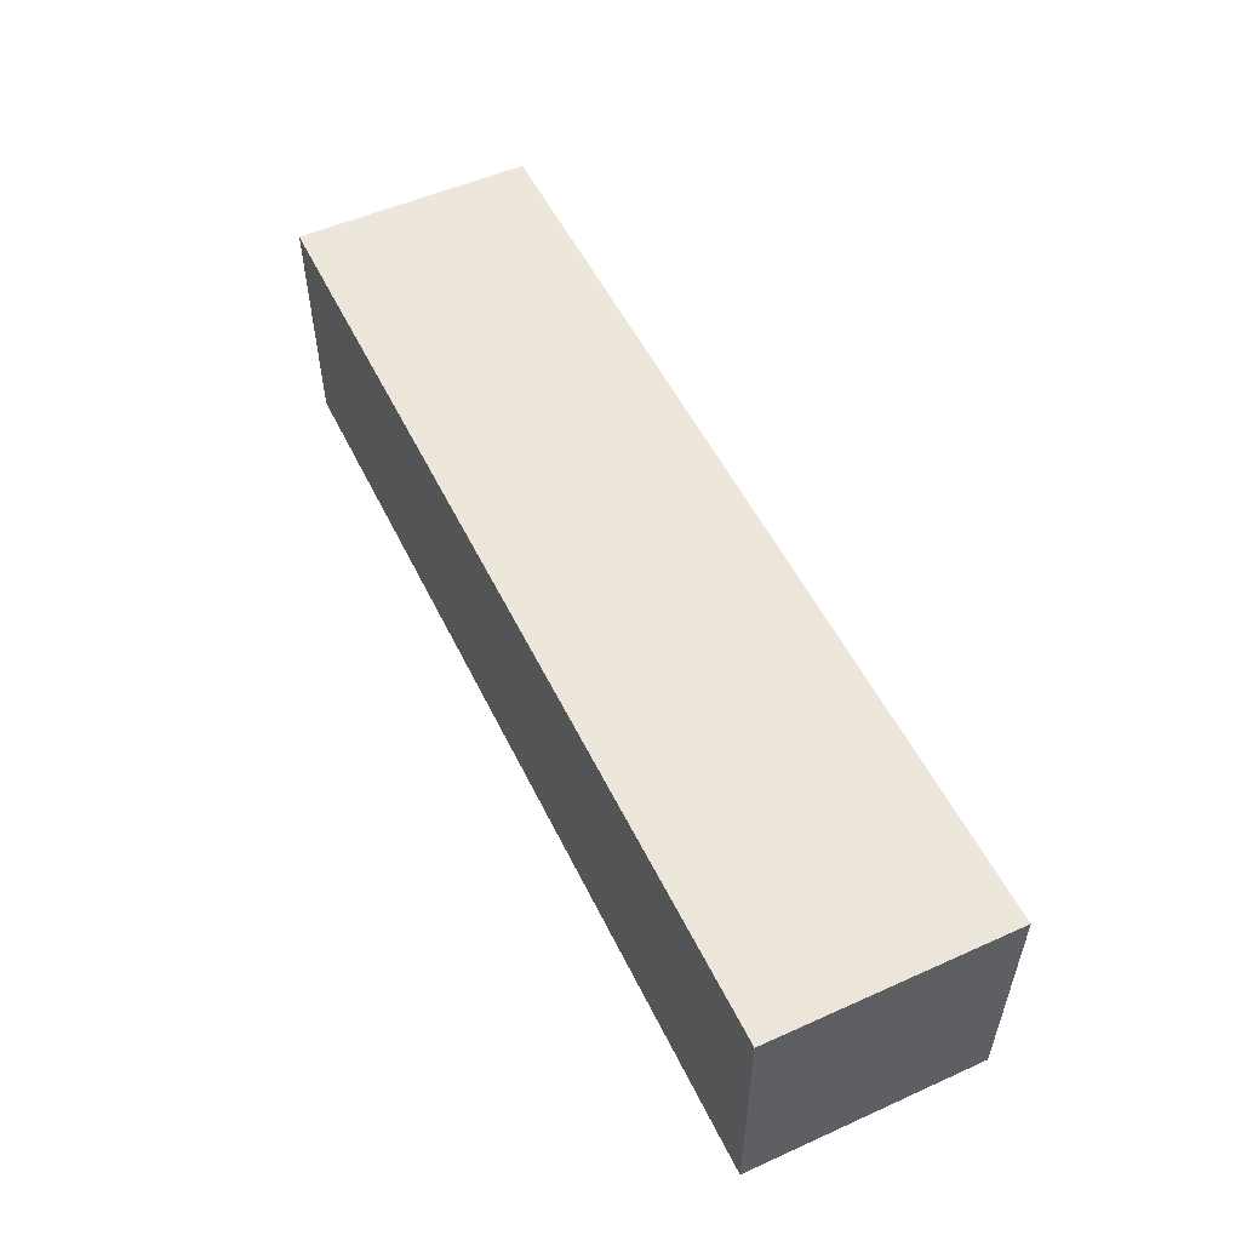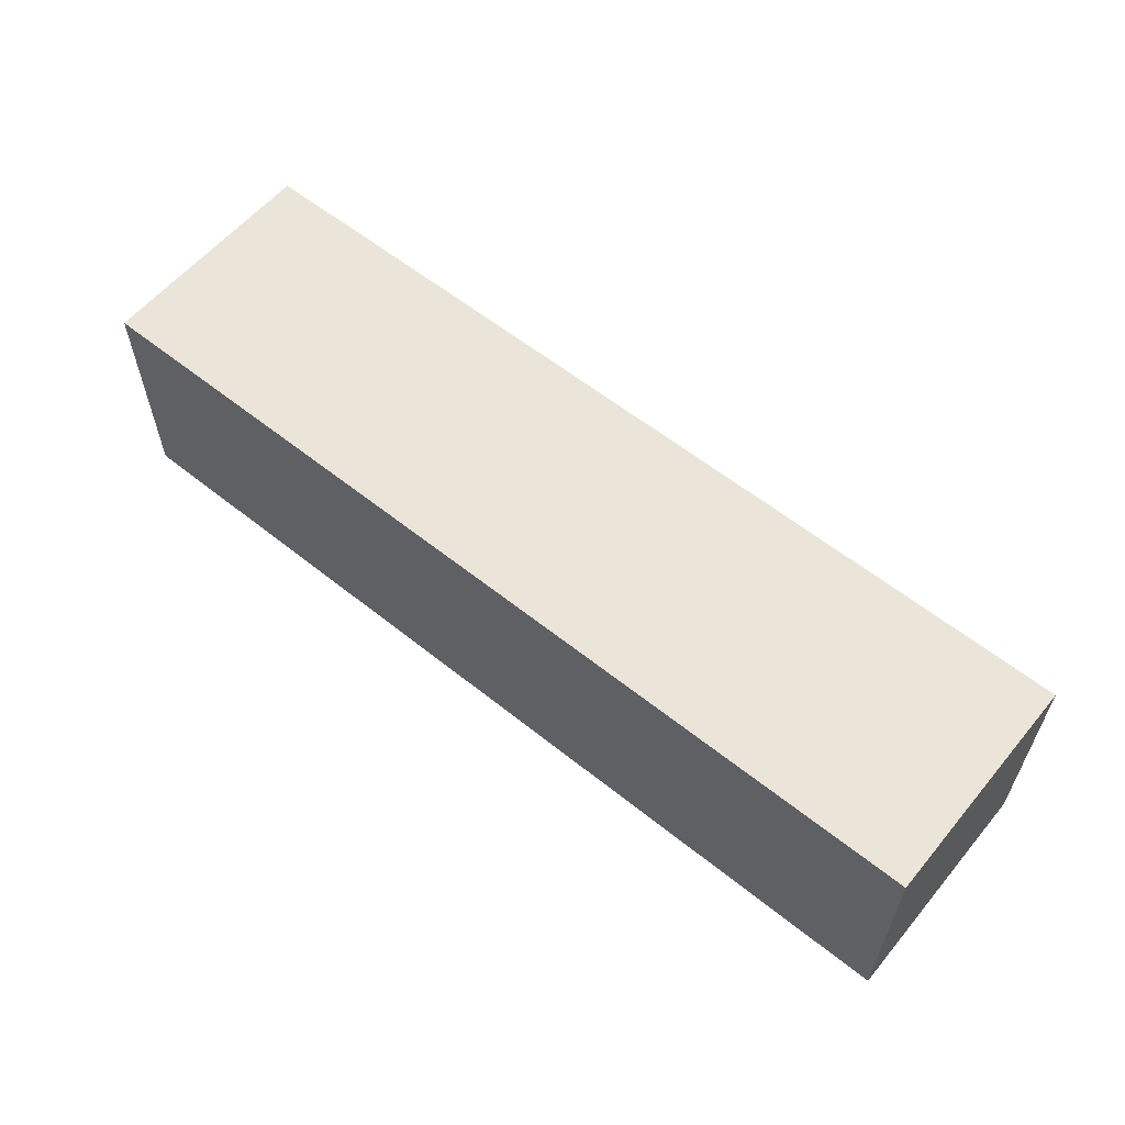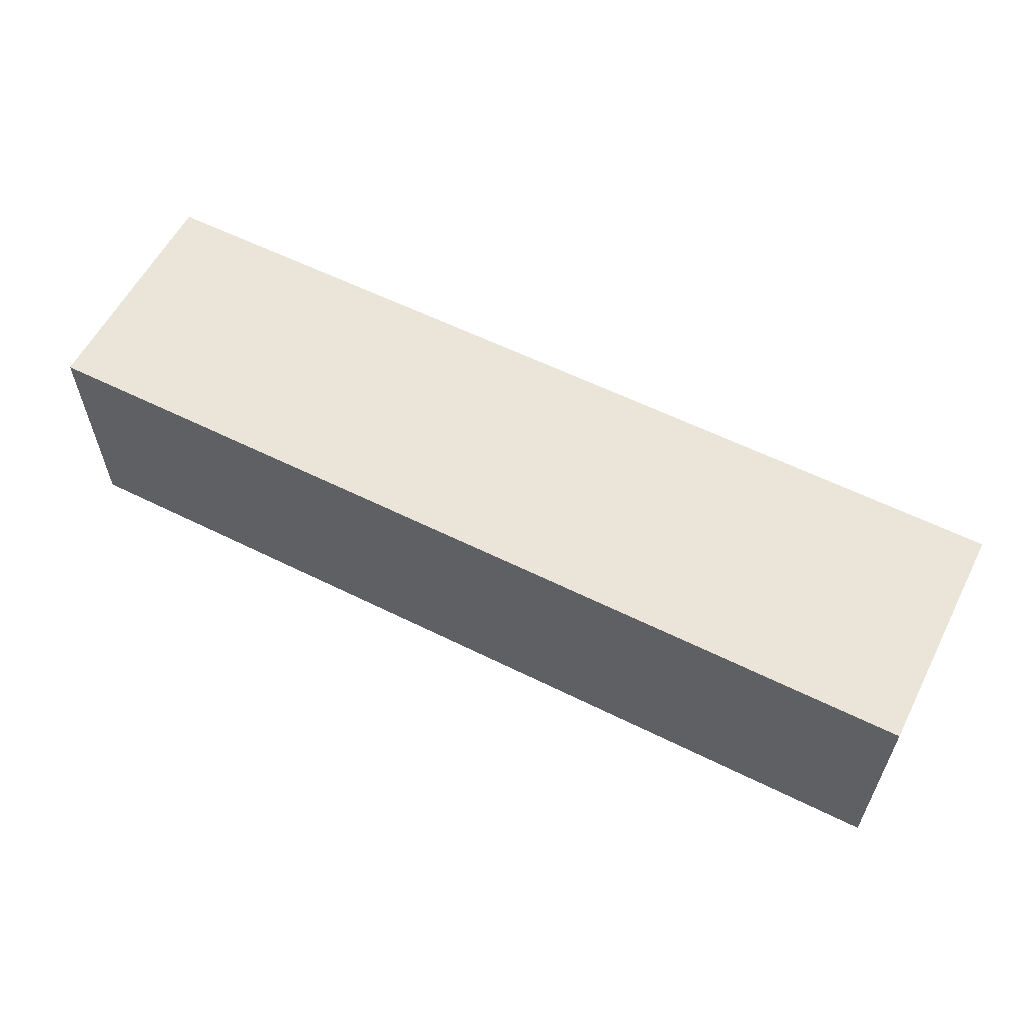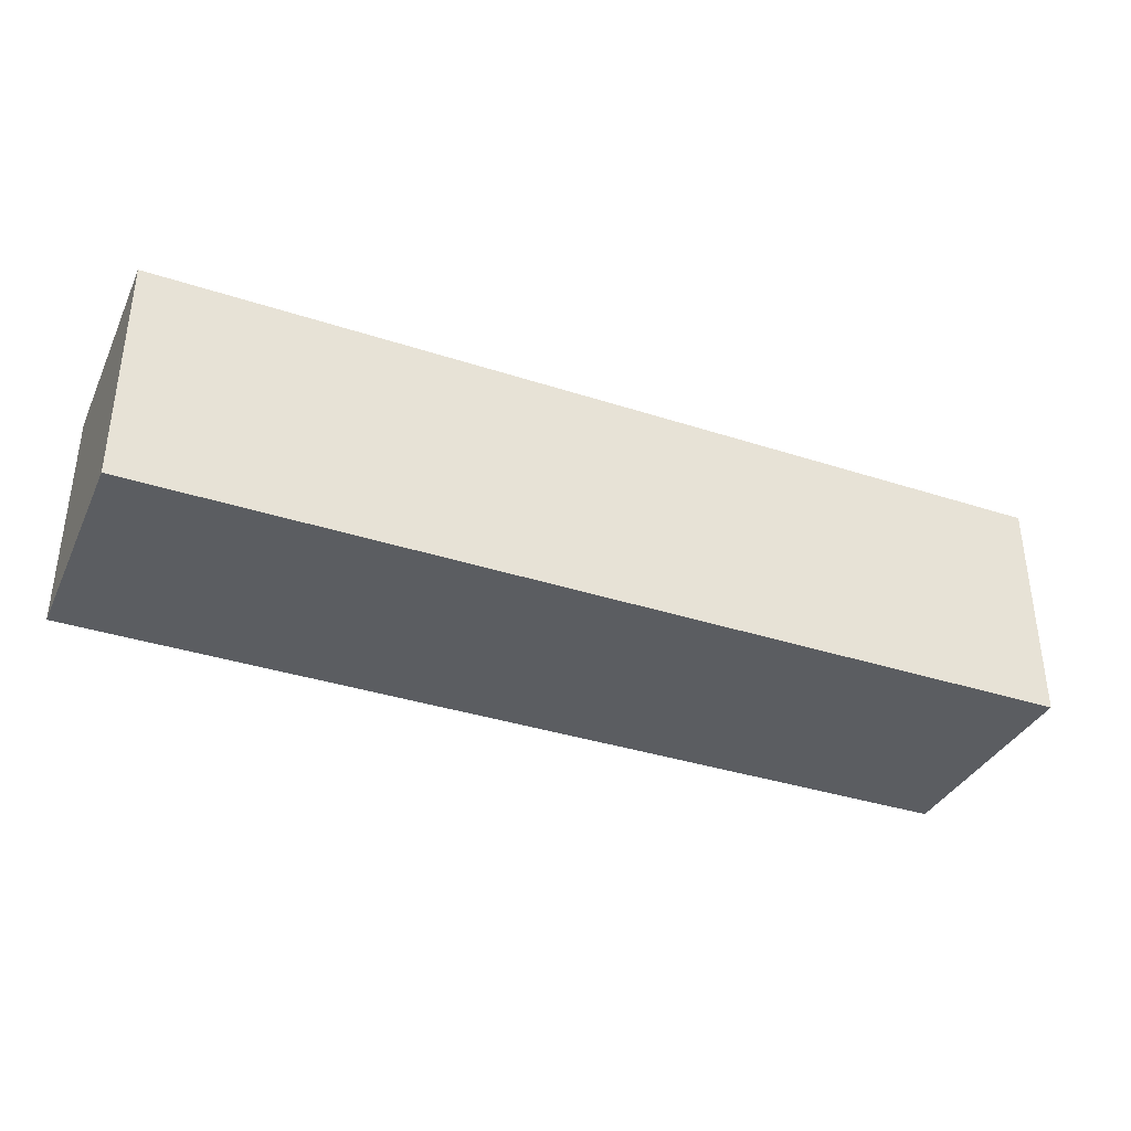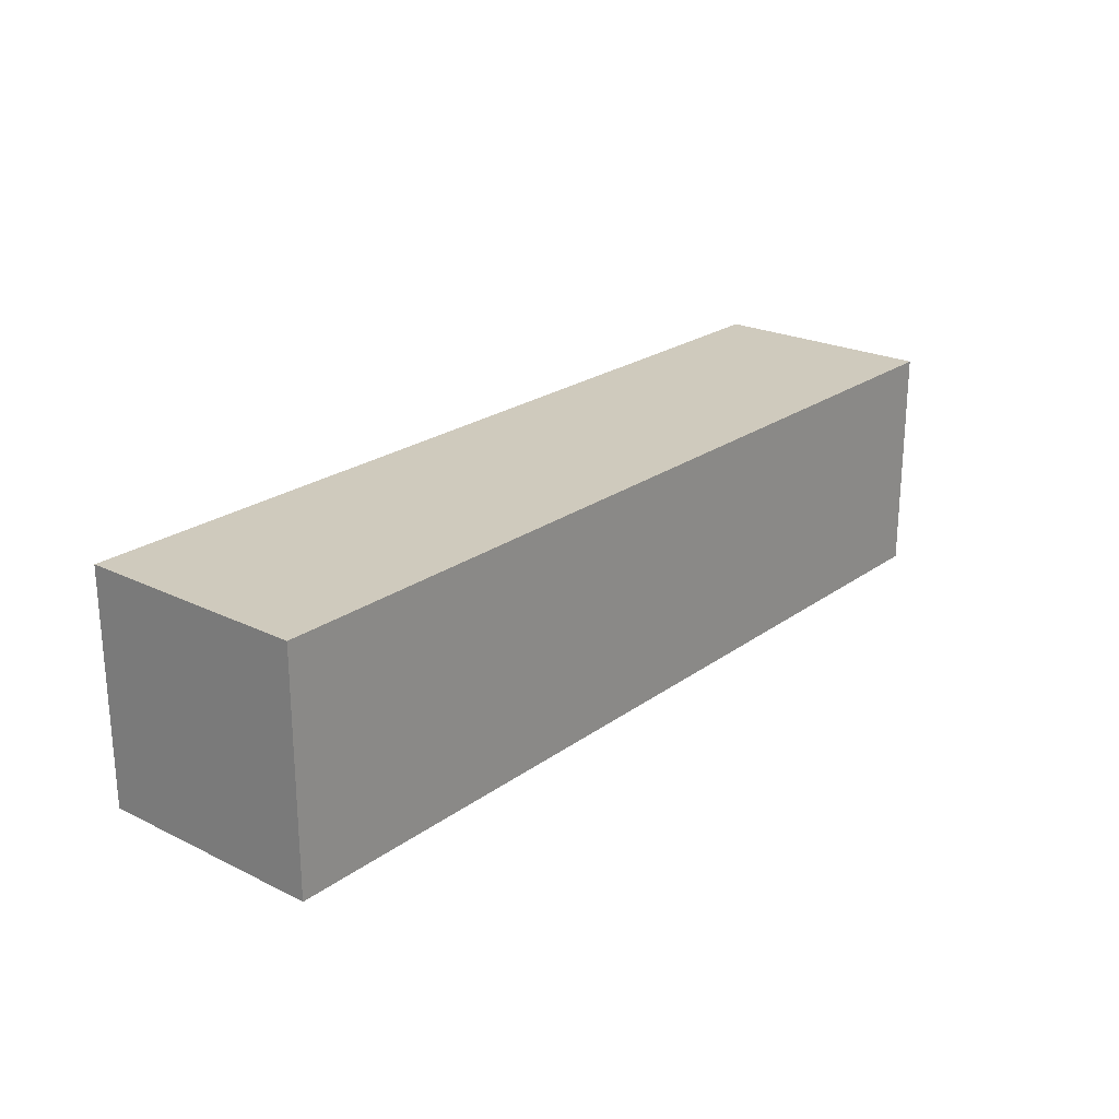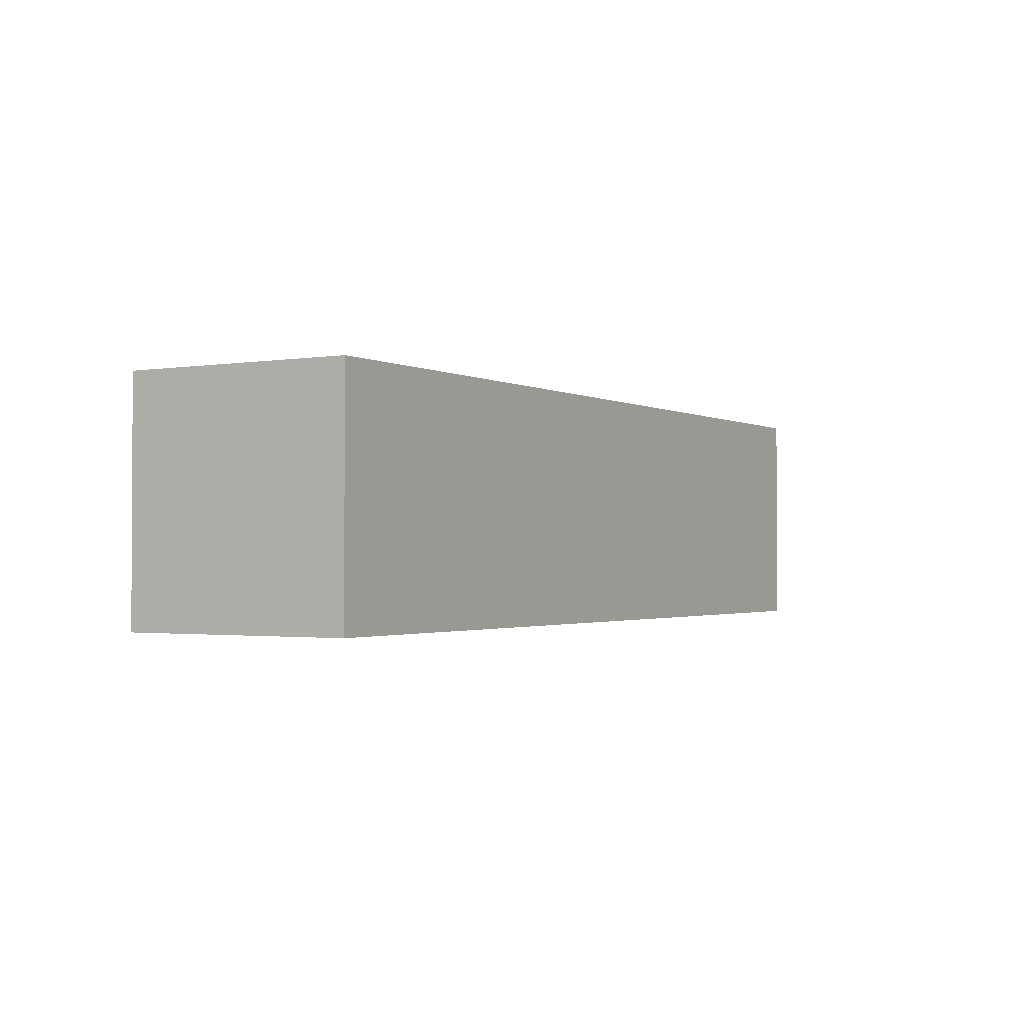
<metadata>
{"format":"obj","ext":"obj","renderer":"f3d","projection":"perspective","resolution":1024,"background":"white","views":[{"elev":53.2,"azim":64.4,"up":"+Y"},{"elev":58.9,"azim":-140.5,"up":"+Y"},{"elev":58.7,"azim":27.1,"up":"+Z"},{"elev":-36.1,"azim":-23.1,"up":"+Z"},{"elev":23.0,"azim":129.6,"up":"+Y"},{"elev":-1.6,"azim":-59.3,"up":"+Y"}]}
</metadata>
<code>
g gglive_dog_eyebrow
v 0.5 12 12.5
v 0.5 12 11.5
v 0.5 13 12.5
v 0.5 13 11.5
v 4.5 12 12.5
v 4.5 12 11.5
v 4.5 13 12.5
v 4.5 13 11.5
v 0.5 12 12.5
v 0.5 13 12.5
v 4.5 12 12.5
v 4.5 13 12.5
v 0.5 12 11.5
v 0.5 13 11.5
v 4.5 12 11.5
v 4.5 13 11.5
v 0.5 12 12.5
v 4.5 12 12.5
v 0.5 12 11.5
v 4.5 12 11.5
v 0.5 13 12.5
v 4.5 13 12.5
v 0.5 13 11.5
v 4.5 13 11.5
f 3 2 1
f 4 2 3
f 5 6 7
f 7 6 8
f 11 10 9
f 12 10 11
f 13 14 15
f 15 14 16
f 19 18 17
f 20 18 19
f 21 22 23
f 23 22 24

</code>
